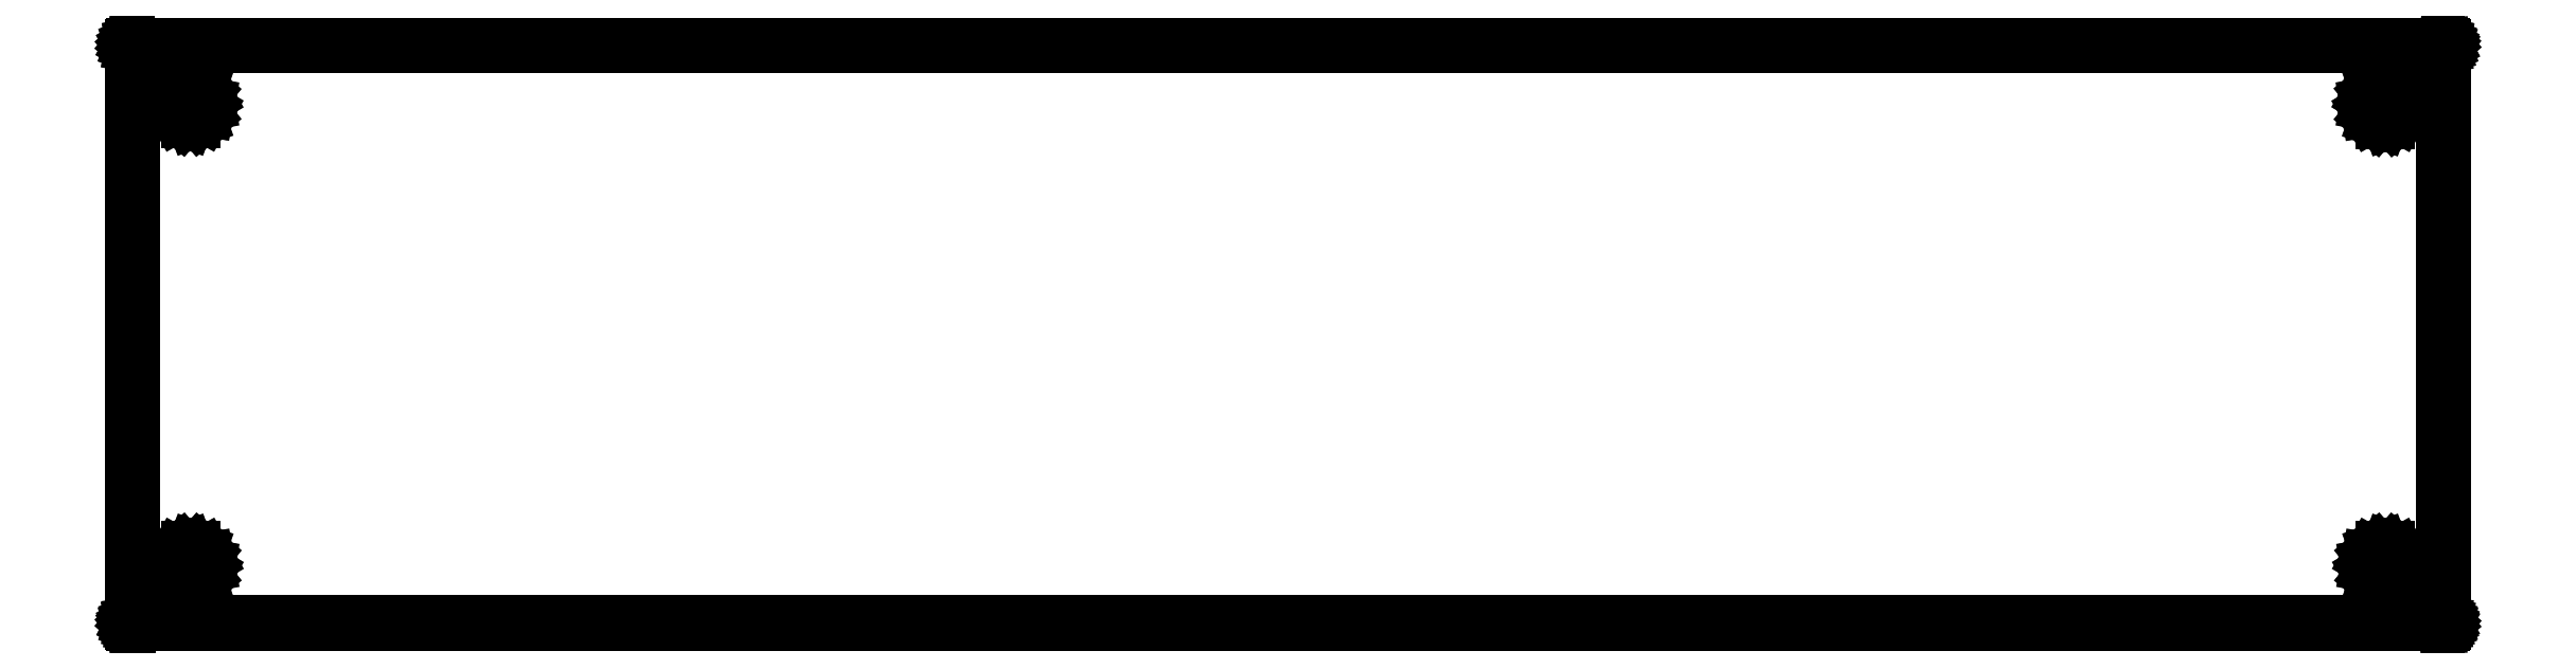
<metadata>
{"format":"dxf","ext":"dxf","renderer":"ezdxf+matplotlib","layout":"modelspace","background":"white","min_lineweight":24,"dpi":150}
</metadata>
<code>
0
SECTION
2
ENTITIES
0
LINE
8
Black
10
238.8
20
-63.49
11
238.8
21
-63.49
0
LINE
8
Black
10
238.8
20
-63.49
11
238.8
21
-63.49
0
LINE
8
Black
10
238.8
20
-63.49
11
238.8
21
-63.49
0
LINE
8
Black
10
238.8
20
-63.49
11
238.8
21
-63.5
0
LINE
8
Black
10
238.8
20
-63.5
11
238.8
21
-63.5
0
LINE
8
Black
10
238.8
20
-63.5
11
238.8
21
-63.5
0
LINE
8
Black
10
238.8
20
-63.5
11
238.9
21
-63.51
0
LINE
8
Black
10
238.9
20
-63.51
11
238.9
21
-63.52
0
LINE
8
Black
10
238.9
20
-63.52
11
238.9
21
-63.52
0
LINE
8
Black
10
238.9
20
-63.52
11
238.9
21
-63.53
0
LINE
8
Black
10
238.9
20
-63.53
11
238.9
21
-63.53
0
LINE
8
Black
10
238.9
20
-63.53
11
238.9
21
-63.54
0
LINE
8
Black
10
238.9
20
-63.54
11
238.9
21
-63.55
0
LINE
8
Black
10
238.9
20
-63.55
11
238.9
21
-63.56
0
LINE
8
Black
10
238.9
20
-63.56
11
238.9
21
-63.57
0
LINE
8
Black
10
238.9
20
-63.57
11
238.9
21
-63.58
0
LINE
8
Black
10
238.9
20
-63.58
11
238.9
21
-63.59
0
LINE
8
Black
10
238.9
20
-63.59
11
238.9
21
-113.6
0
LINE
8
Black
10
238.9
20
-113.6
11
238.9
21
-113.6
0
LINE
8
Black
10
238.9
20
-113.6
11
238.9
21
-113.6
0
LINE
8
Black
10
238.9
20
-113.6
11
238.9
21
-113.6
0
LINE
8
Black
10
238.9
20
-113.6
11
238.9
21
-113.7
0
LINE
8
Black
10
238.9
20
-113.7
11
238.9
21
-113.7
0
LINE
8
Black
10
238.9
20
-113.7
11
238.9
21
-113.7
0
LINE
8
Black
10
238.9
20
-113.7
11
238.9
21
-113.7
0
LINE
8
Black
10
238.9
20
-113.7
11
238.9
21
-113.7
0
LINE
8
Black
10
238.9
20
-113.7
11
238.9
21
-113.7
0
LINE
8
Black
10
238.9
20
-113.7
11
238.9
21
-113.7
0
LINE
8
Black
10
238.9
20
-113.7
11
238.8
21
-113.7
0
LINE
8
Black
10
238.8
20
-113.7
11
238.8
21
-113.7
0
LINE
8
Black
10
238.8
20
-113.7
11
238.8
21
-113.7
0
LINE
8
Black
10
238.8
20
-113.7
11
238.8
21
-113.7
0
LINE
8
Black
10
238.8
20
-113.7
11
238.8
21
-113.7
0
LINE
8
Black
10
238.8
20
-113.7
11
238.8
21
-113.7
0
LINE
8
Black
10
238.8
20
-113.7
11
238.8
21
-113.7
0
LINE
8
Black
10
238.8
20
-113.7
11
238.8
21
-113.7
0
LINE
8
Black
10
238.8
20
-113.7
11
38.77
21
-113.7
0
LINE
8
Black
10
38.77
20
-113.7
11
38.76
21
-113.7
0
LINE
8
Black
10
38.76
20
-113.7
11
38.75
21
-113.7
0
LINE
8
Black
10
38.75
20
-113.7
11
38.74
21
-113.7
0
LINE
8
Black
10
38.74
20
-113.7
11
38.73
21
-113.7
0
LINE
8
Black
10
38.73
20
-113.7
11
38.73
21
-113.7
0
LINE
8
Black
10
38.73
20
-113.7
11
38.72
21
-113.7
0
LINE
8
Black
10
38.72
20
-113.7
11
38.71
21
-113.7
0
LINE
8
Black
10
38.71
20
-113.7
11
38.7
21
-113.7
0
LINE
8
Black
10
38.7
20
-113.7
11
38.7
21
-113.7
0
LINE
8
Black
10
38.7
20
-113.7
11
38.69
21
-113.7
0
LINE
8
Black
10
38.69
20
-113.7
11
38.69
21
-113.7
0
LINE
8
Black
10
38.69
20
-113.7
11
38.68
21
-113.7
0
LINE
8
Black
10
38.68
20
-113.7
11
38.68
21
-113.7
0
LINE
8
Black
10
38.68
20
-113.7
11
38.67
21
-113.7
0
LINE
8
Black
10
38.67
20
-113.7
11
38.67
21
-113.6
0
LINE
8
Black
10
38.67
20
-113.6
11
38.67
21
-113.6
0
LINE
8
Black
10
38.67
20
-113.6
11
38.67
21
-113.6
0
LINE
8
Black
10
38.67
20
-113.6
11
38.67
21
-113.6
0
LINE
8
Black
10
38.67
20
-113.6
11
38.67
21
-63.59
0
LINE
8
Black
10
38.67
20
-63.59
11
38.67
21
-63.58
0
LINE
8
Black
10
38.67
20
-63.58
11
38.67
21
-63.57
0
LINE
8
Black
10
38.67
20
-63.57
11
38.67
21
-63.56
0
LINE
8
Black
10
38.67
20
-63.56
11
38.67
21
-63.55
0
LINE
8
Black
10
38.67
20
-63.55
11
38.68
21
-63.54
0
LINE
8
Black
10
38.68
20
-63.54
11
38.68
21
-63.53
0
LINE
8
Black
10
38.68
20
-63.53
11
38.69
21
-63.53
0
LINE
8
Black
10
38.69
20
-63.53
11
38.69
21
-63.52
0
LINE
8
Black
10
38.69
20
-63.52
11
38.7
21
-63.52
0
LINE
8
Black
10
38.7
20
-63.52
11
38.7
21
-63.51
0
LINE
8
Black
10
38.7
20
-63.51
11
38.71
21
-63.5
0
LINE
8
Black
10
38.71
20
-63.5
11
38.72
21
-63.5
0
LINE
8
Black
10
38.72
20
-63.5
11
38.73
21
-63.5
0
LINE
8
Black
10
38.73
20
-63.5
11
38.73
21
-63.49
0
LINE
8
Black
10
38.73
20
-63.49
11
38.74
21
-63.49
0
LINE
8
Black
10
38.74
20
-63.49
11
38.75
21
-63.49
0
LINE
8
Black
10
38.75
20
-63.49
11
38.76
21
-63.49
0
LINE
8
Black
10
38.76
20
-63.49
11
38.77
21
-63.48
0
LINE
8
Black
10
38.77
20
-63.48
11
238.8
21
-63.48
0
LINE
8
Black
10
238.8
20
-63.48
11
238.8
21
-63.49
0
LINE
8
Black
10
38.87
20
-63.69
11
38.87
21
-113.5
0
LINE
8
Black
10
38.87
20
-113.5
11
238.7
21
-113.5
0
LINE
8
Black
10
238.7
20
-113.5
11
238.7
21
-63.69
0
LINE
8
Black
10
238.7
20
-63.69
11
38.87
21
-63.69
0
LINE
8
Black
10
44.99
20
-109.7
11
44.57
21
-110
0
LINE
8
Black
10
44.57
20
-110
11
44.05
21
-110.2
0
LINE
8
Black
10
44.05
20
-110.2
11
43.49
21
-110.2
0
LINE
8
Black
10
43.49
20
-110.2
11
42.98
21
-110
0
LINE
8
Black
10
42.98
20
-110
11
42.55
21
-109.7
0
LINE
8
Black
10
42.55
20
-109.7
11
42.28
21
-109.2
0
LINE
8
Black
10
42.28
20
-109.2
11
42.18
21
-108.6
0
LINE
8
Black
10
42.18
20
-108.6
11
42.28
21
-108.1
0
LINE
8
Black
10
42.28
20
-108.1
11
42.55
21
-107.6
0
LINE
8
Black
10
42.55
20
-107.6
11
42.98
21
-107.3
0
LINE
8
Black
10
42.98
20
-107.3
11
43.49
21
-107.1
0
LINE
8
Black
10
43.49
20
-107.1
11
44.05
21
-107.1
0
LINE
8
Black
10
44.05
20
-107.1
11
44.57
21
-107.3
0
LINE
8
Black
10
44.57
20
-107.3
11
44.99
21
-107.6
0
LINE
8
Black
10
44.99
20
-107.6
11
45.27
21
-108.1
0
LINE
8
Black
10
45.27
20
-108.1
11
45.36
21
-108.6
0
LINE
8
Black
10
45.36
20
-108.6
11
45.27
21
-109.2
0
LINE
8
Black
10
45.27
20
-109.2
11
44.99
21
-109.7
0
LINE
8
Black
10
44.84
20
-107.7
11
44.47
21
-107.4
0
LINE
8
Black
10
44.47
20
-107.4
11
44.01
21
-107.3
0
LINE
8
Black
10
44.01
20
-107.3
11
43.53
21
-107.3
0
LINE
8
Black
10
43.53
20
-107.3
11
43.08
21
-107.4
0
LINE
8
Black
10
43.08
20
-107.4
11
42.71
21
-107.7
0
LINE
8
Black
10
42.71
20
-107.7
11
42.46
21
-108.2
0
LINE
8
Black
10
42.46
20
-108.2
11
42.38
21
-108.6
0
LINE
8
Black
10
42.38
20
-108.6
11
42.46
21
-109.1
0
LINE
8
Black
10
42.46
20
-109.1
11
42.71
21
-109.5
0
LINE
8
Black
10
42.71
20
-109.5
11
43.08
21
-109.8
0
LINE
8
Black
10
43.08
20
-109.8
11
43.53
21
-110
0
LINE
8
Black
10
43.53
20
-110
11
44.01
21
-110
0
LINE
8
Black
10
44.01
20
-110
11
44.47
21
-109.8
0
LINE
8
Black
10
44.47
20
-109.8
11
44.84
21
-109.5
0
LINE
8
Black
10
44.84
20
-109.5
11
45.08
21
-109.1
0
LINE
8
Black
10
45.08
20
-109.1
11
45.16
21
-108.6
0
LINE
8
Black
10
45.16
20
-108.6
11
45.08
21
-108.2
0
LINE
8
Black
10
45.08
20
-108.2
11
44.84
21
-107.7
0
LINE
8
Black
10
235
20
-109.7
11
234.6
21
-110
0
LINE
8
Black
10
234.6
20
-110
11
234
21
-110.2
0
LINE
8
Black
10
234
20
-110.2
11
233.5
21
-110.2
0
LINE
8
Black
10
233.5
20
-110.2
11
233
21
-110
0
LINE
8
Black
10
233
20
-110
11
232.5
21
-109.7
0
LINE
8
Black
10
232.5
20
-109.7
11
232.3
21
-109.2
0
LINE
8
Black
10
232.3
20
-109.2
11
232.2
21
-108.6
0
LINE
8
Black
10
232.2
20
-108.6
11
232.3
21
-108.1
0
LINE
8
Black
10
232.3
20
-108.1
11
232.5
21
-107.6
0
LINE
8
Black
10
232.5
20
-107.6
11
233
21
-107.3
0
LINE
8
Black
10
233
20
-107.3
11
233.5
21
-107.1
0
LINE
8
Black
10
233.5
20
-107.1
11
234
21
-107.1
0
LINE
8
Black
10
234
20
-107.1
11
234.6
21
-107.3
0
LINE
8
Black
10
234.6
20
-107.3
11
235
21
-107.6
0
LINE
8
Black
10
235
20
-107.6
11
235.3
21
-108.1
0
LINE
8
Black
10
235.3
20
-108.1
11
235.4
21
-108.6
0
LINE
8
Black
10
235.4
20
-108.6
11
235.3
21
-109.2
0
LINE
8
Black
10
235.3
20
-109.2
11
235
21
-109.7
0
LINE
8
Black
10
234.8
20
-107.7
11
234.5
21
-107.4
0
LINE
8
Black
10
234.5
20
-107.4
11
234
21
-107.3
0
LINE
8
Black
10
234
20
-107.3
11
233.5
21
-107.3
0
LINE
8
Black
10
233.5
20
-107.3
11
233.1
21
-107.4
0
LINE
8
Black
10
233.1
20
-107.4
11
232.7
21
-107.7
0
LINE
8
Black
10
232.7
20
-107.7
11
232.5
21
-108.2
0
LINE
8
Black
10
232.5
20
-108.2
11
232.4
21
-108.6
0
LINE
8
Black
10
232.4
20
-108.6
11
232.5
21
-109.1
0
LINE
8
Black
10
232.5
20
-109.1
11
232.7
21
-109.5
0
LINE
8
Black
10
232.7
20
-109.5
11
233.1
21
-109.8
0
LINE
8
Black
10
233.1
20
-109.8
11
233.5
21
-110
0
LINE
8
Black
10
233.5
20
-110
11
234
21
-110
0
LINE
8
Black
10
234
20
-110
11
234.5
21
-109.8
0
LINE
8
Black
10
234.5
20
-109.8
11
234.8
21
-109.5
0
LINE
8
Black
10
234.8
20
-109.5
11
235.1
21
-109.1
0
LINE
8
Black
10
235.1
20
-109.1
11
235.2
21
-108.6
0
LINE
8
Black
10
235.2
20
-108.6
11
235.1
21
-108.2
0
LINE
8
Black
10
235.1
20
-108.2
11
234.8
21
-107.7
0
LINE
8
Black
10
235
20
-69.68
11
234.6
21
-70.05
0
LINE
8
Black
10
234.6
20
-70.05
11
234
21
-70.25
0
LINE
8
Black
10
234
20
-70.25
11
233.5
21
-70.25
0
LINE
8
Black
10
233.5
20
-70.25
11
232.9
21
-70.05
0
LINE
8
Black
10
232.9
20
-70.05
11
232.5
21
-69.68
0
LINE
8
Black
10
232.5
20
-69.68
11
232.2
21
-69.19
0
LINE
8
Black
10
232.2
20
-69.19
11
232.1
21
-68.63
0
LINE
8
Black
10
232.1
20
-68.63
11
232.2
21
-68.06
0
LINE
8
Black
10
232.2
20
-68.06
11
232.5
21
-67.57
0
LINE
8
Black
10
232.5
20
-67.57
11
232.9
21
-67.2
0
LINE
8
Black
10
232.9
20
-67.2
11
233.5
21
-67.01
0
LINE
8
Black
10
233.5
20
-67.01
11
234
21
-67.01
0
LINE
8
Black
10
234
20
-67.01
11
234.6
21
-67.2
0
LINE
8
Black
10
234.6
20
-67.2
11
235
21
-67.57
0
LINE
8
Black
10
235
20
-67.57
11
235.3
21
-68.06
0
LINE
8
Black
10
235.3
20
-68.06
11
235.4
21
-68.63
0
LINE
8
Black
10
235.4
20
-68.63
11
235.3
21
-69.19
0
LINE
8
Black
10
235.3
20
-69.19
11
235
21
-69.68
0
LINE
8
Black
10
234.9
20
-67.7
11
234.5
21
-67.38
0
LINE
8
Black
10
234.5
20
-67.38
11
234
21
-67.2
0
LINE
8
Black
10
234
20
-67.2
11
233.5
21
-67.2
0
LINE
8
Black
10
233.5
20
-67.2
11
233
21
-67.38
0
LINE
8
Black
10
233
20
-67.38
11
232.7
21
-67.7
0
LINE
8
Black
10
232.7
20
-67.7
11
232.4
21
-68.13
0
LINE
8
Black
10
232.4
20
-68.13
11
232.3
21
-68.63
0
LINE
8
Black
10
232.3
20
-68.63
11
232.4
21
-69.12
0
LINE
8
Black
10
232.4
20
-69.12
11
232.7
21
-69.56
0
LINE
8
Black
10
232.7
20
-69.56
11
233
21
-69.88
0
LINE
8
Black
10
233
20
-69.88
11
233.5
21
-70.05
0
LINE
8
Black
10
233.5
20
-70.05
11
234
21
-70.05
0
LINE
8
Black
10
234
20
-70.05
11
234.5
21
-69.88
0
LINE
8
Black
10
234.5
20
-69.88
11
234.9
21
-69.56
0
LINE
8
Black
10
234.9
20
-69.56
11
235.1
21
-69.12
0
LINE
8
Black
10
235.1
20
-69.12
11
235.2
21
-68.63
0
LINE
8
Black
10
235.2
20
-68.63
11
235.1
21
-68.13
0
LINE
8
Black
10
235.1
20
-68.13
11
234.9
21
-67.7
0
LINE
8
Black
10
44.97
20
-69.65
11
44.55
21
-70
0
LINE
8
Black
10
44.55
20
-70
11
44.03
21
-70.19
0
LINE
8
Black
10
44.03
20
-70.19
11
43.48
21
-70.19
0
LINE
8
Black
10
43.48
20
-70.19
11
42.96
21
-70
0
LINE
8
Black
10
42.96
20
-70
11
42.54
21
-69.65
0
LINE
8
Black
10
42.54
20
-69.65
11
42.27
21
-69.17
0
LINE
8
Black
10
42.27
20
-69.17
11
42.17
21
-68.63
0
LINE
8
Black
10
42.17
20
-68.63
11
42.27
21
-68.08
0
LINE
8
Black
10
42.27
20
-68.08
11
42.54
21
-67.61
0
LINE
8
Black
10
42.54
20
-67.61
11
42.96
21
-67.25
0
LINE
8
Black
10
42.96
20
-67.25
11
43.48
21
-67.06
0
LINE
8
Black
10
43.48
20
-67.06
11
44.03
21
-67.06
0
LINE
8
Black
10
44.03
20
-67.06
11
44.55
21
-67.25
0
LINE
8
Black
10
44.55
20
-67.25
11
44.97
21
-67.61
0
LINE
8
Black
10
44.97
20
-67.61
11
45.25
21
-68.08
0
LINE
8
Black
10
45.25
20
-68.08
11
45.35
21
-68.63
0
LINE
8
Black
10
45.35
20
-68.63
11
45.25
21
-69.17
0
LINE
8
Black
10
45.25
20
-69.17
11
44.97
21
-69.65
0
LINE
8
Black
10
44.82
20
-67.74
11
44.45
21
-67.43
0
LINE
8
Black
10
44.45
20
-67.43
11
44
21
-67.26
0
LINE
8
Black
10
44
20
-67.26
11
43.52
21
-67.26
0
LINE
8
Black
10
43.52
20
-67.26
11
43.06
21
-67.43
0
LINE
8
Black
10
43.06
20
-67.43
11
42.7
21
-67.74
0
LINE
8
Black
10
42.7
20
-67.74
11
42.45
21
-68.15
0
LINE
8
Black
10
42.45
20
-68.15
11
42.37
21
-68.63
0
LINE
8
Black
10
42.37
20
-68.63
11
42.45
21
-69.1
0
LINE
8
Black
10
42.45
20
-69.1
11
42.7
21
-69.52
0
LINE
8
Black
10
42.7
20
-69.52
11
43.06
21
-69.83
0
LINE
8
Black
10
43.06
20
-69.83
11
43.52
21
-69.99
0
LINE
8
Black
10
43.52
20
-69.99
11
44
21
-69.99
0
LINE
8
Black
10
44
20
-69.99
11
44.45
21
-69.83
0
LINE
8
Black
10
44.45
20
-69.83
11
44.82
21
-69.52
0
LINE
8
Black
10
44.82
20
-69.52
11
45.06
21
-69.1
0
LINE
8
Black
10
45.06
20
-69.1
11
45.15
21
-68.63
0
LINE
8
Black
10
45.15
20
-68.63
11
45.06
21
-68.15
0
LINE
8
Black
10
45.06
20
-68.15
11
44.82
21
-67.74
0
ENDSEC
0
EOF

</code>
